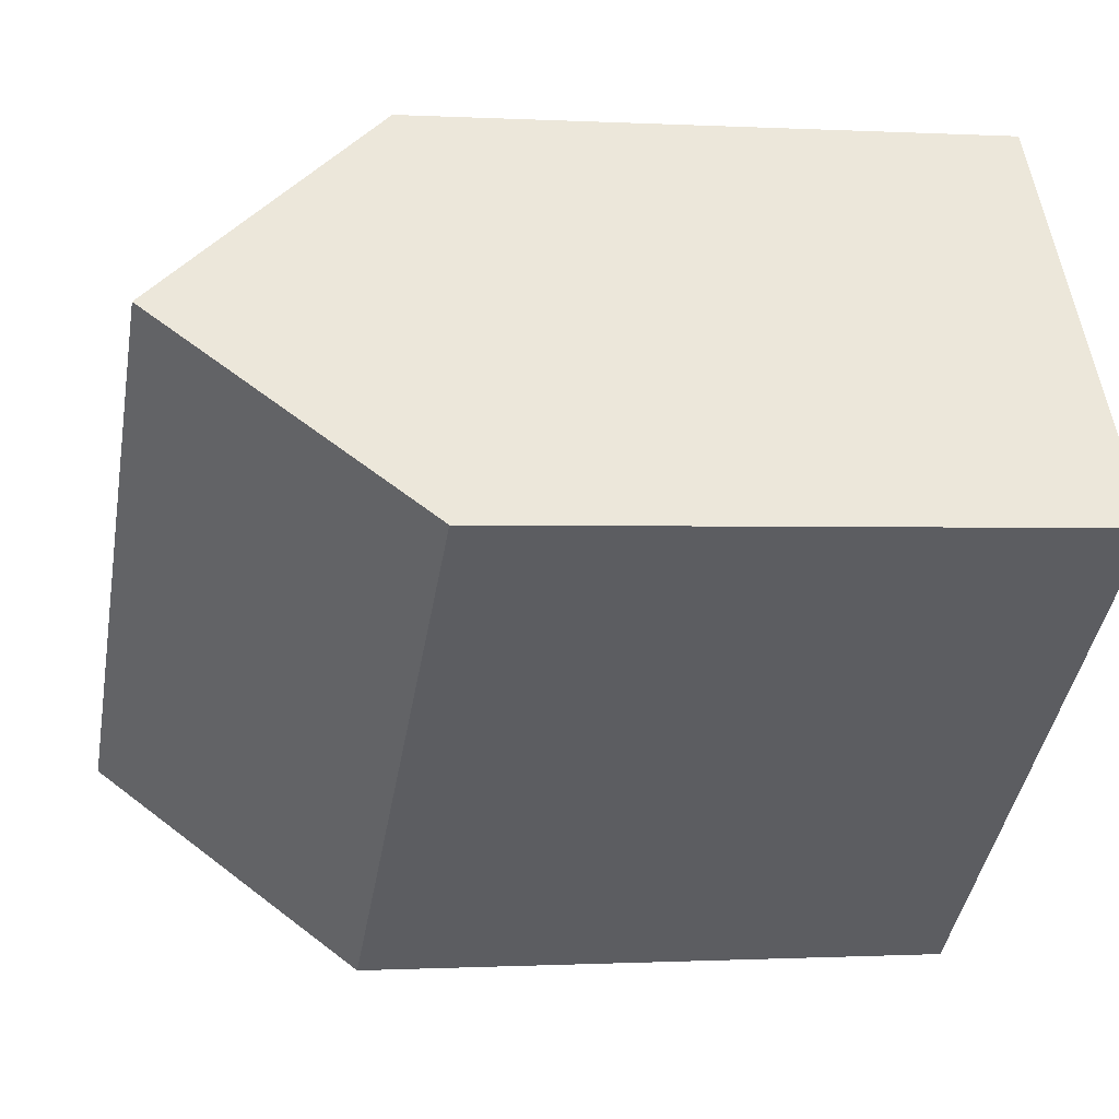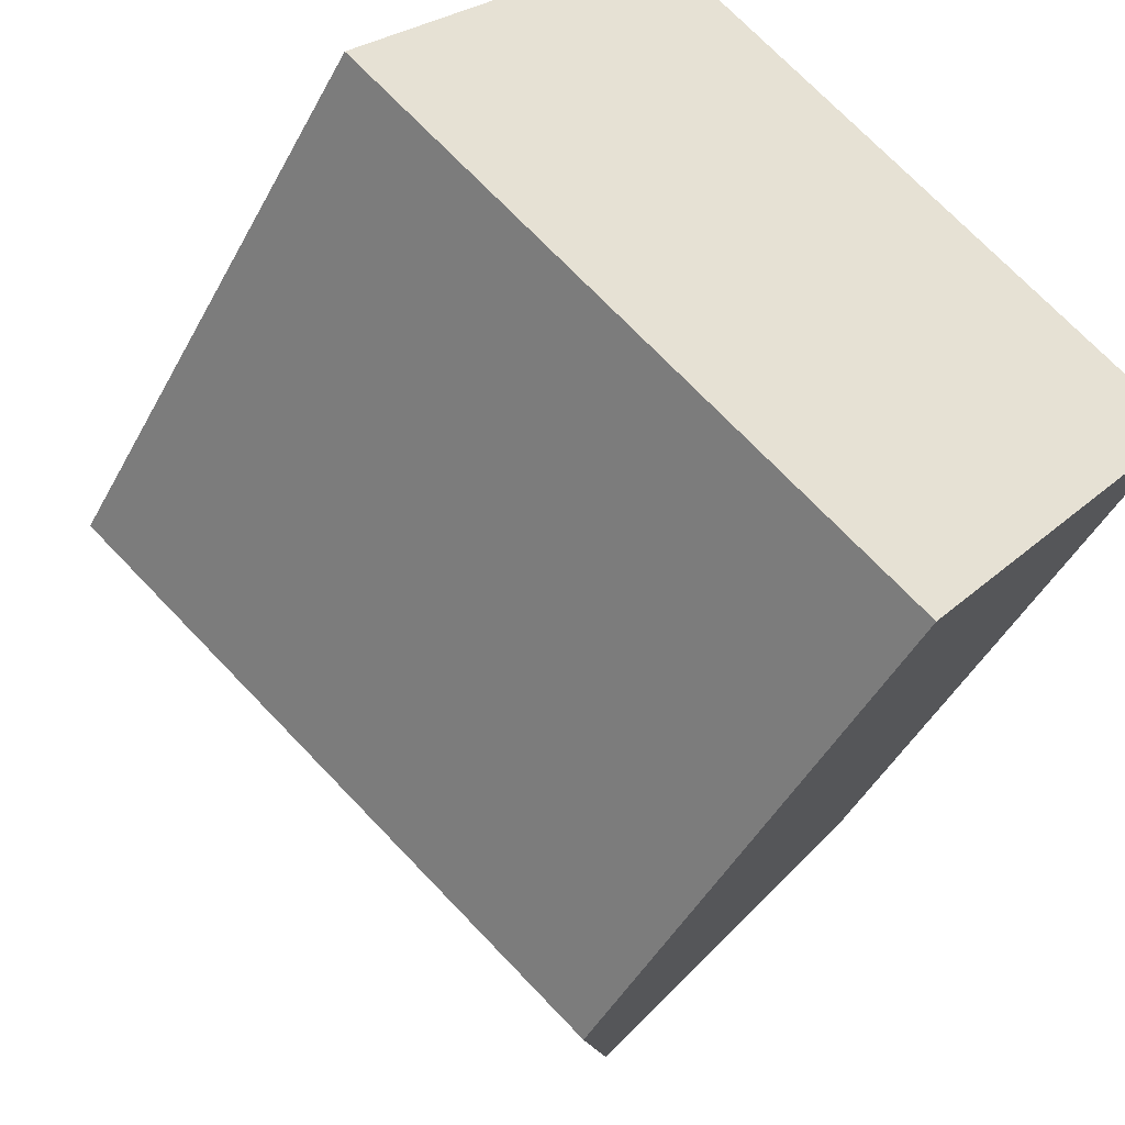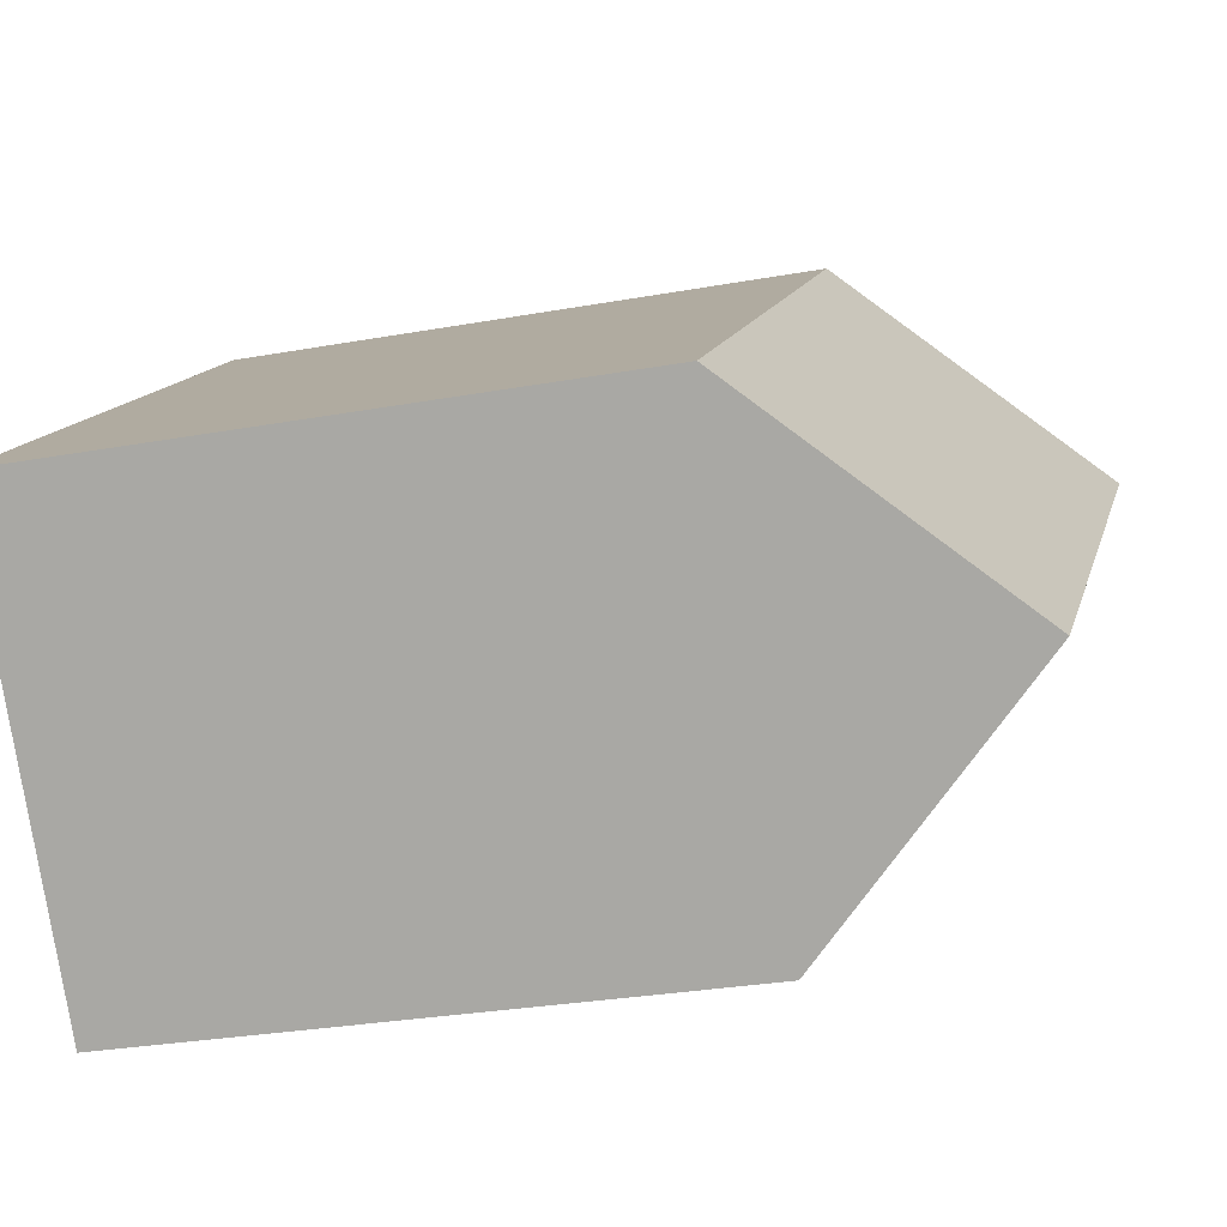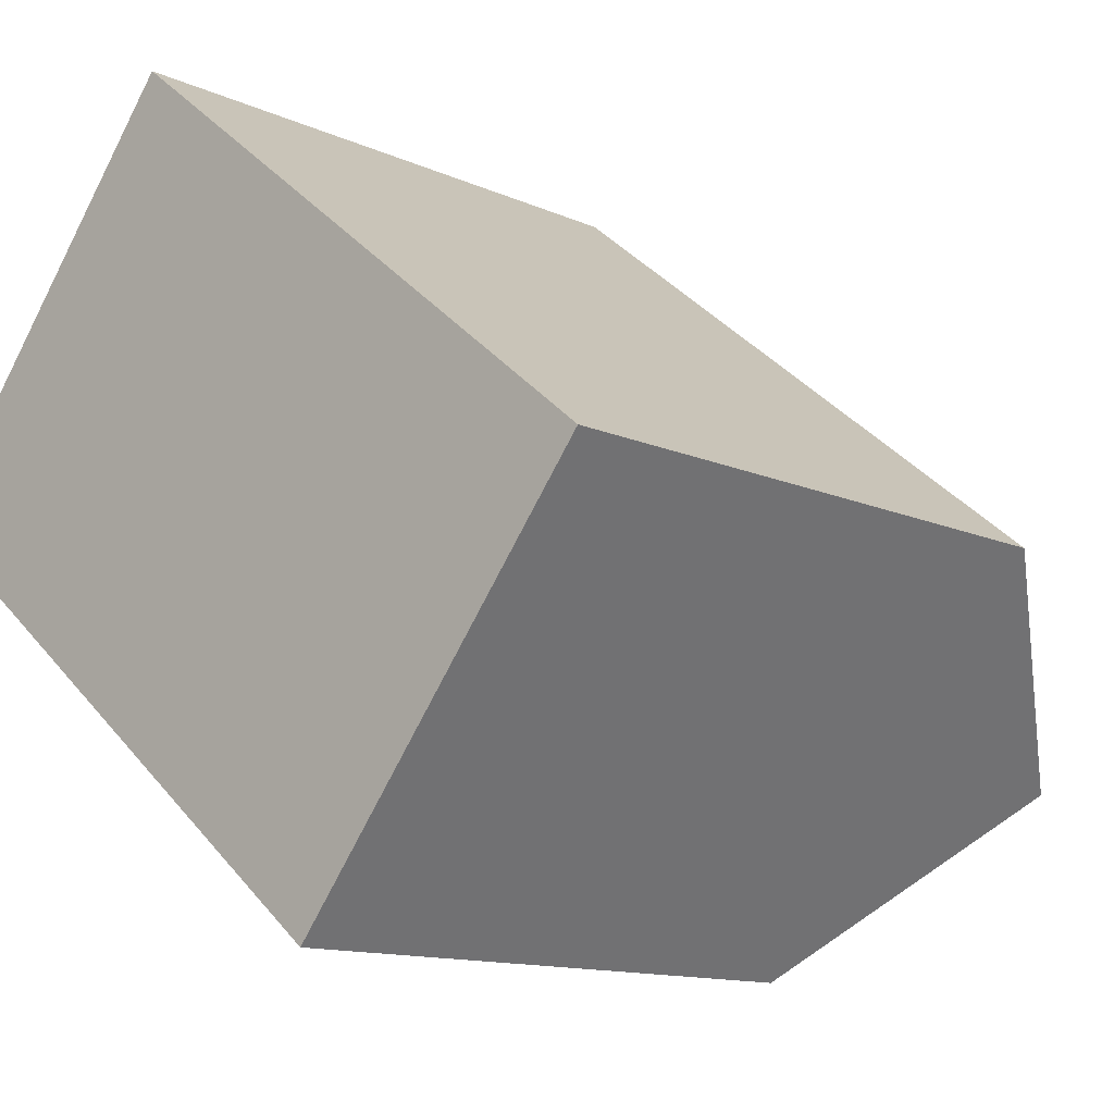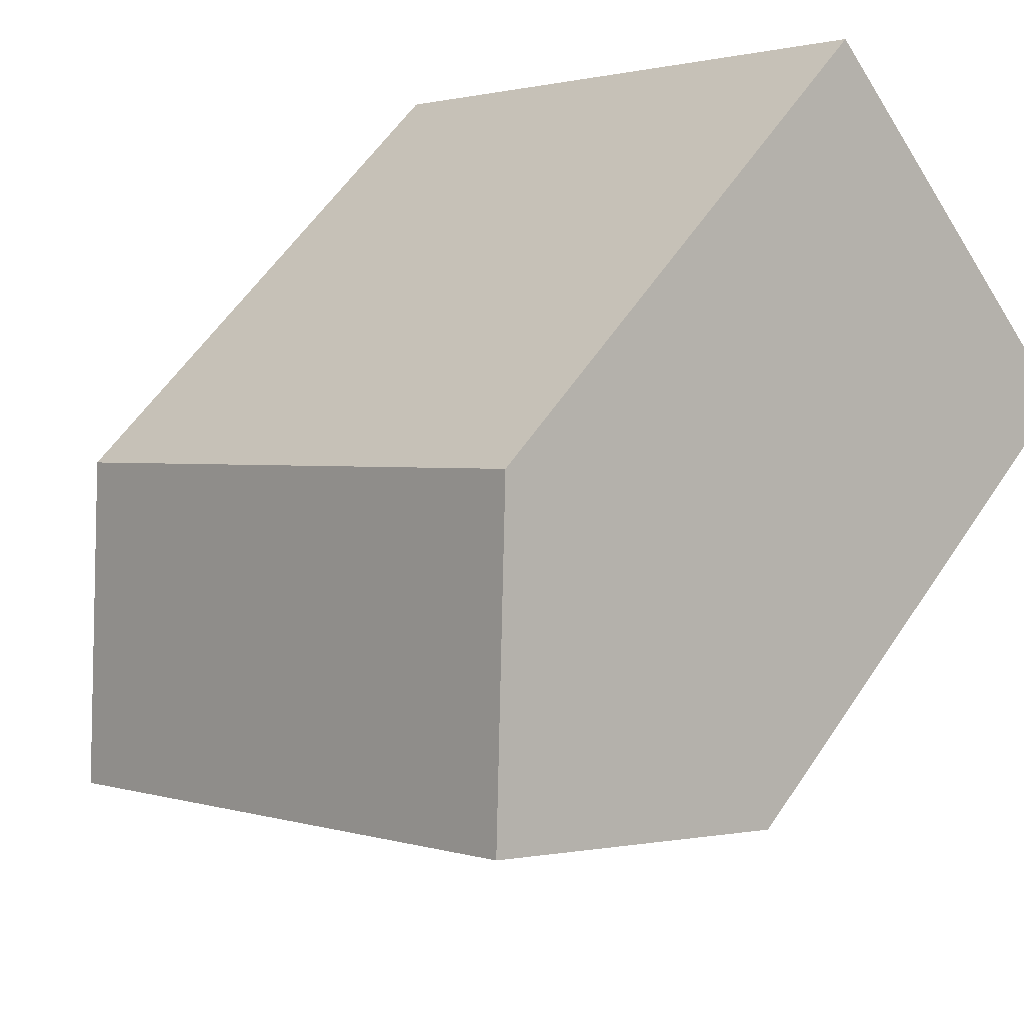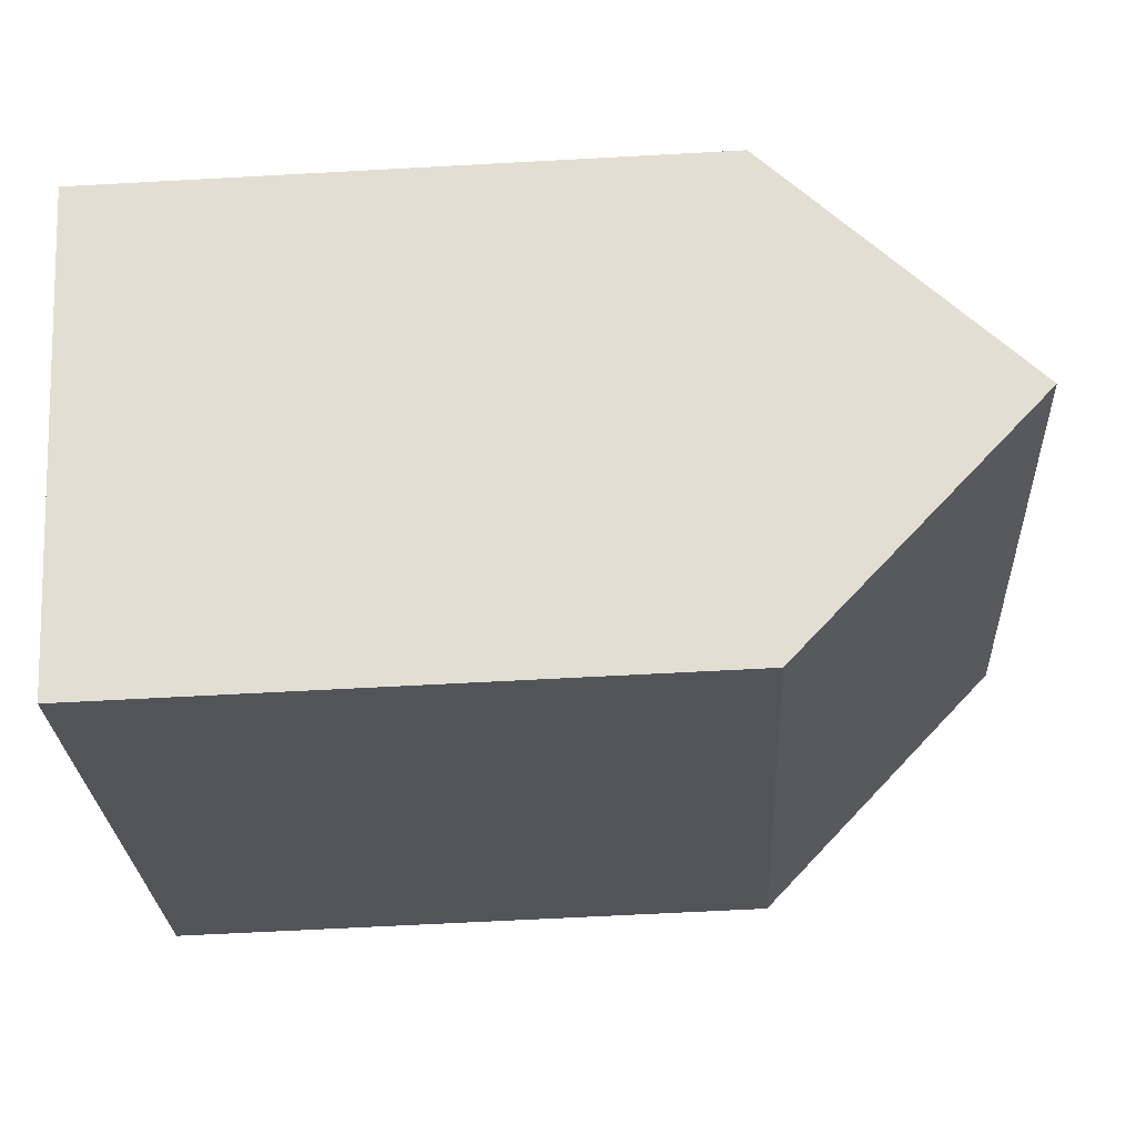
<metadata>
{"format":"obj","ext":"obj","renderer":"f3d","projection":"perspective","resolution":1024,"background":"white","views":[{"elev":-0.5,"azim":-102.1,"up":"+Z"},{"elev":-45.8,"azim":-26.7,"up":"+Z"},{"elev":-28.0,"azim":105.5,"up":"+Z"},{"elev":-12.1,"azim":42.8,"up":"+Z"},{"elev":57.6,"azim":-146.6,"up":"+Z"},{"elev":-62.3,"azim":93.2,"up":"+Z"}]}
</metadata>
<code>
v  16.27 3.496e-16 -5.709
v  10.31 5.131e-16 -8.379
v  12.64 6.289e-16 -10.27
v  0 0 0
v  3.636 -2.793e-16 4.562
v  19.91 7.027e-17 -1.148
v  17.58 -4.557e-17 0.7442
v  7.272 -5.586e-16 9.123
v  12.64 14.5 -10.27
v  19.91 14.5 -1.148
v  16.27 20.37 -5.71
v  7.273 14.5 9.123
v  0.0003088 14.5 -0.0004593
v  3.637 20.37 4.561
v  10.31 14.5 -8.38
v  17.58 14.5 0.7438
v  13.94 20.37 -3.818
g defaultobject
f 1 2 3
f 2 1 4
f 4 1 5
f 5 1 6
f 5 6 7
f 5 7 8
f 9 1 3
f 1 9 6
f 6 9 10
f 10 9 11
f 12 5 8
f 5 12 4
f 4 12 13
f 13 12 14
f 3 15 9
f 15 3 13
f 13 3 2
f 13 2 4
f 10 7 6
f 7 10 8
f 8 10 12
f 12 10 16
f 9 17 11
f 17 9 14
f 14 9 13
f 13 9 15
f 11 16 10
f 16 11 12
f 12 11 14
f 14 11 17

</code>
